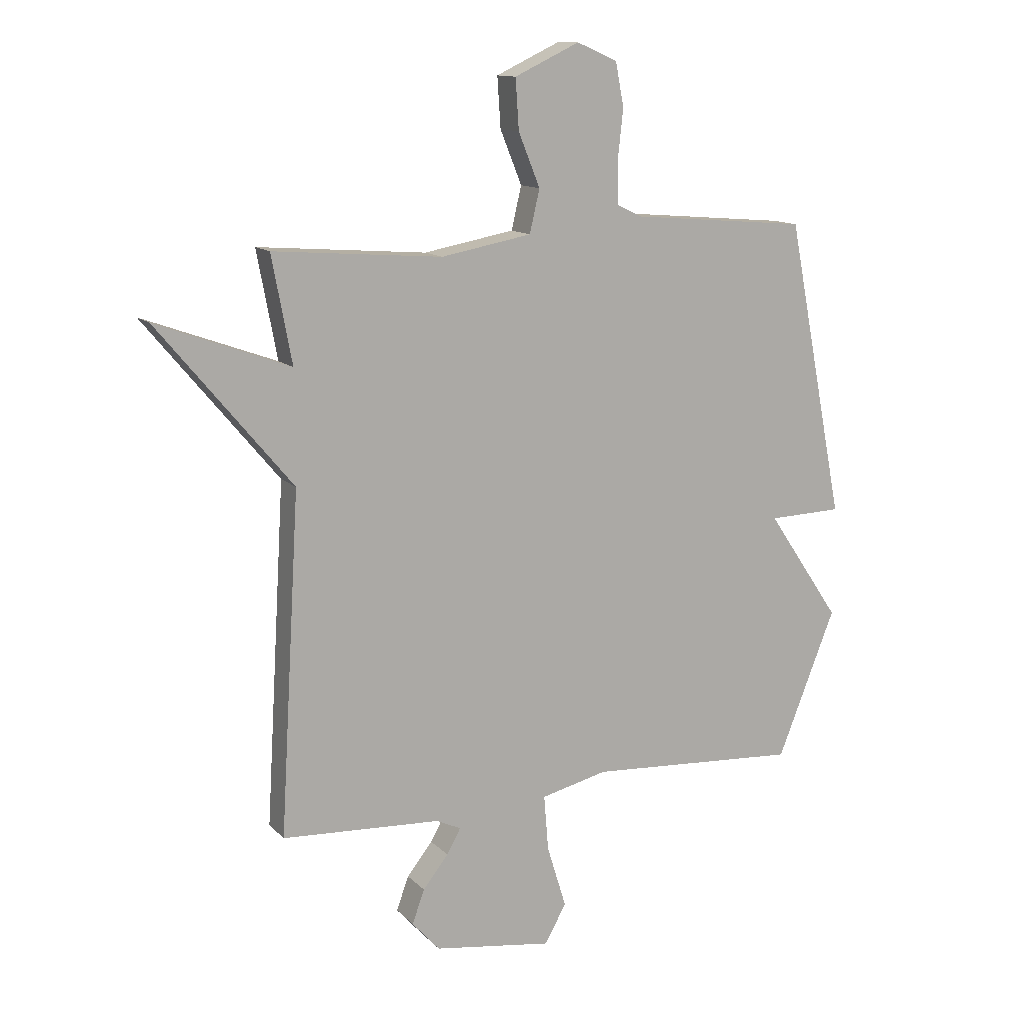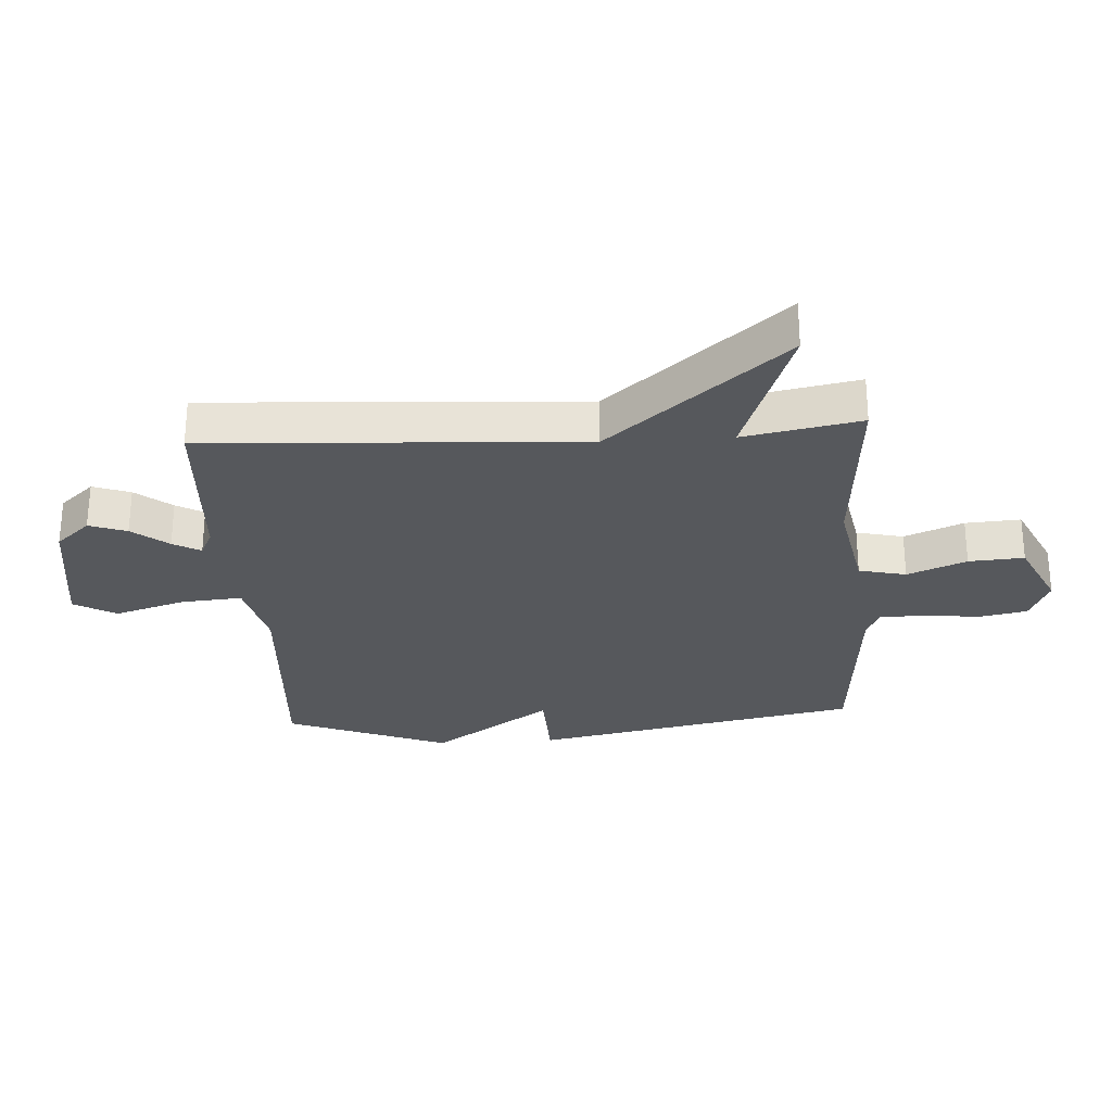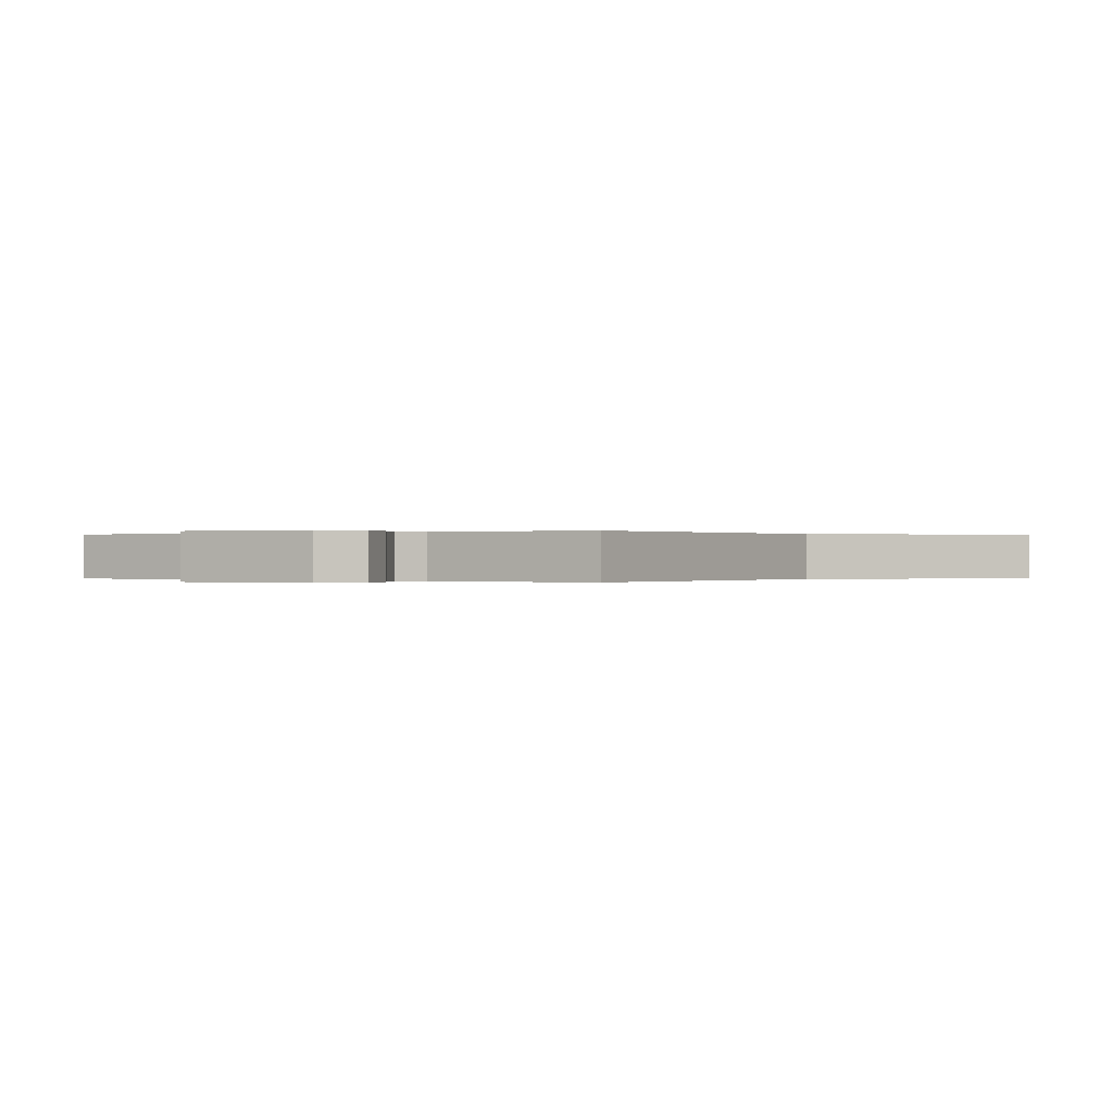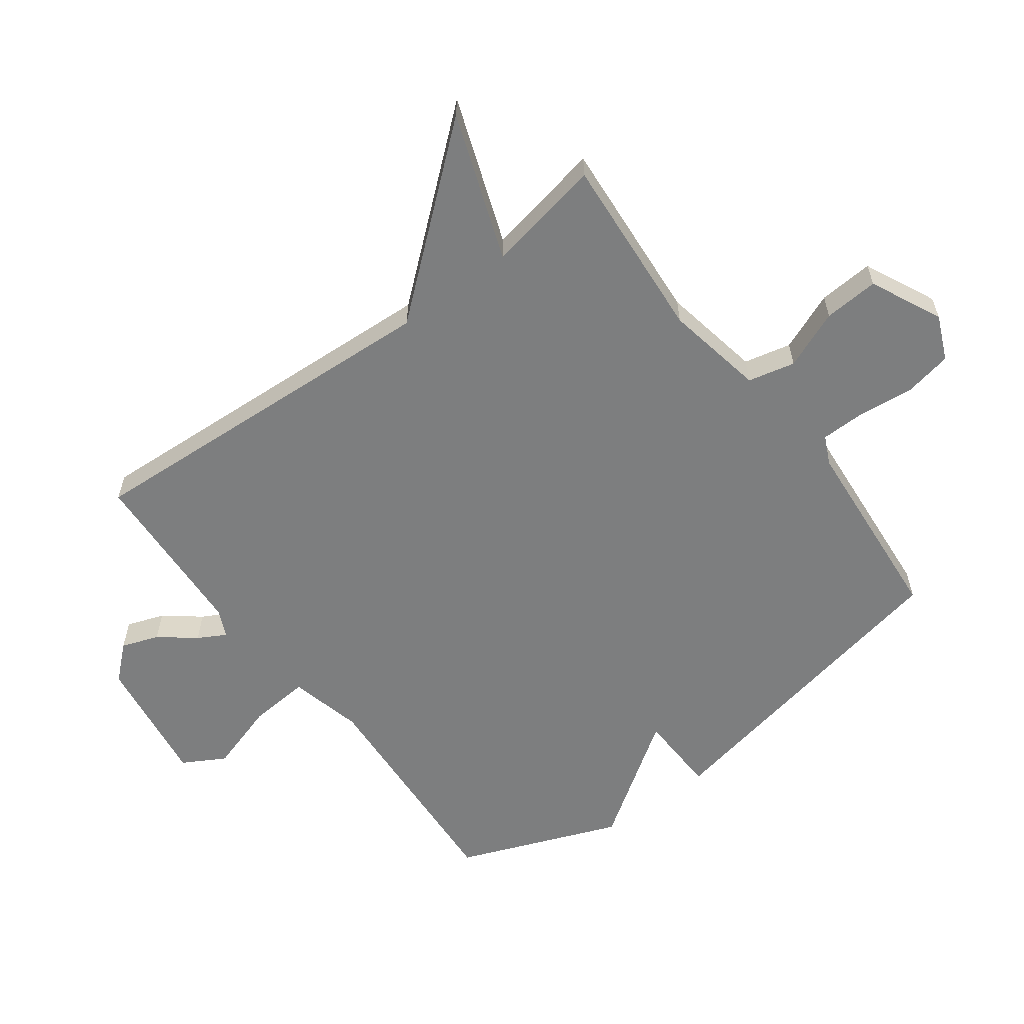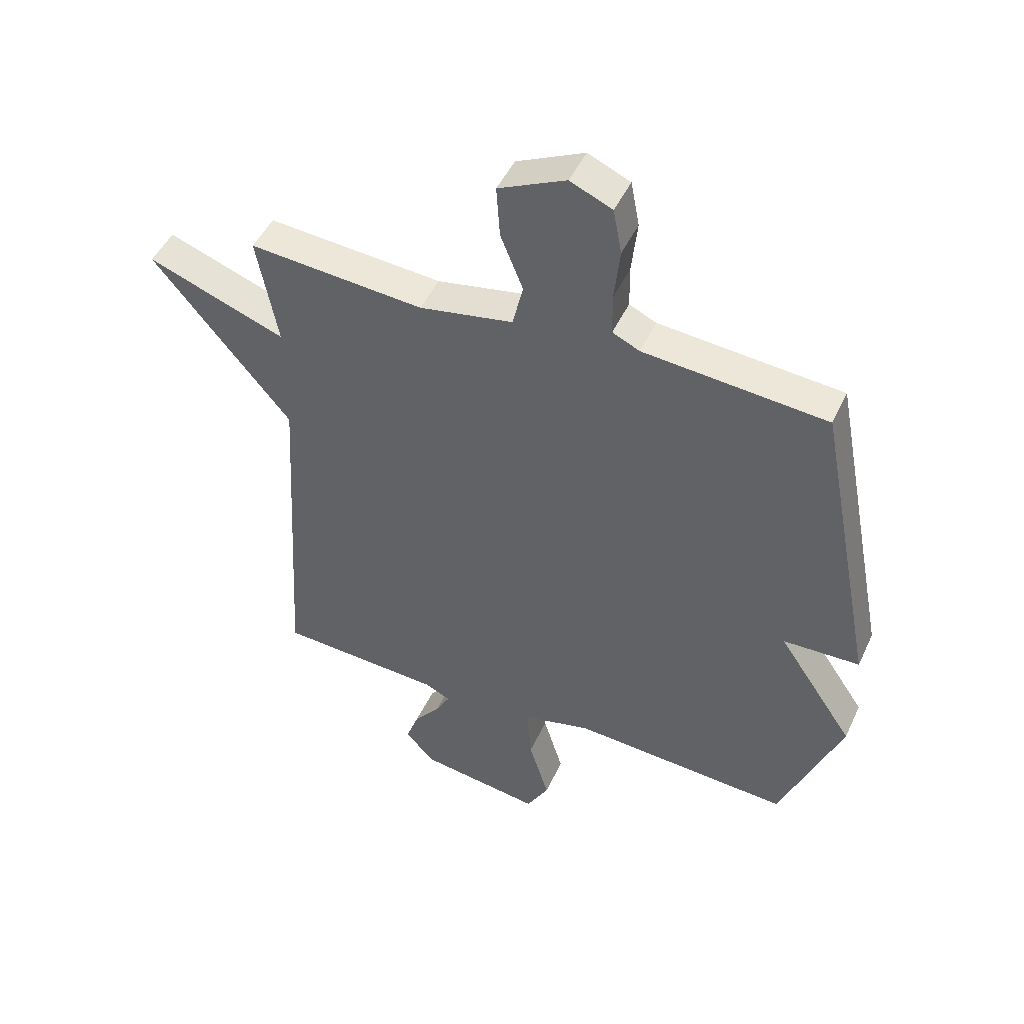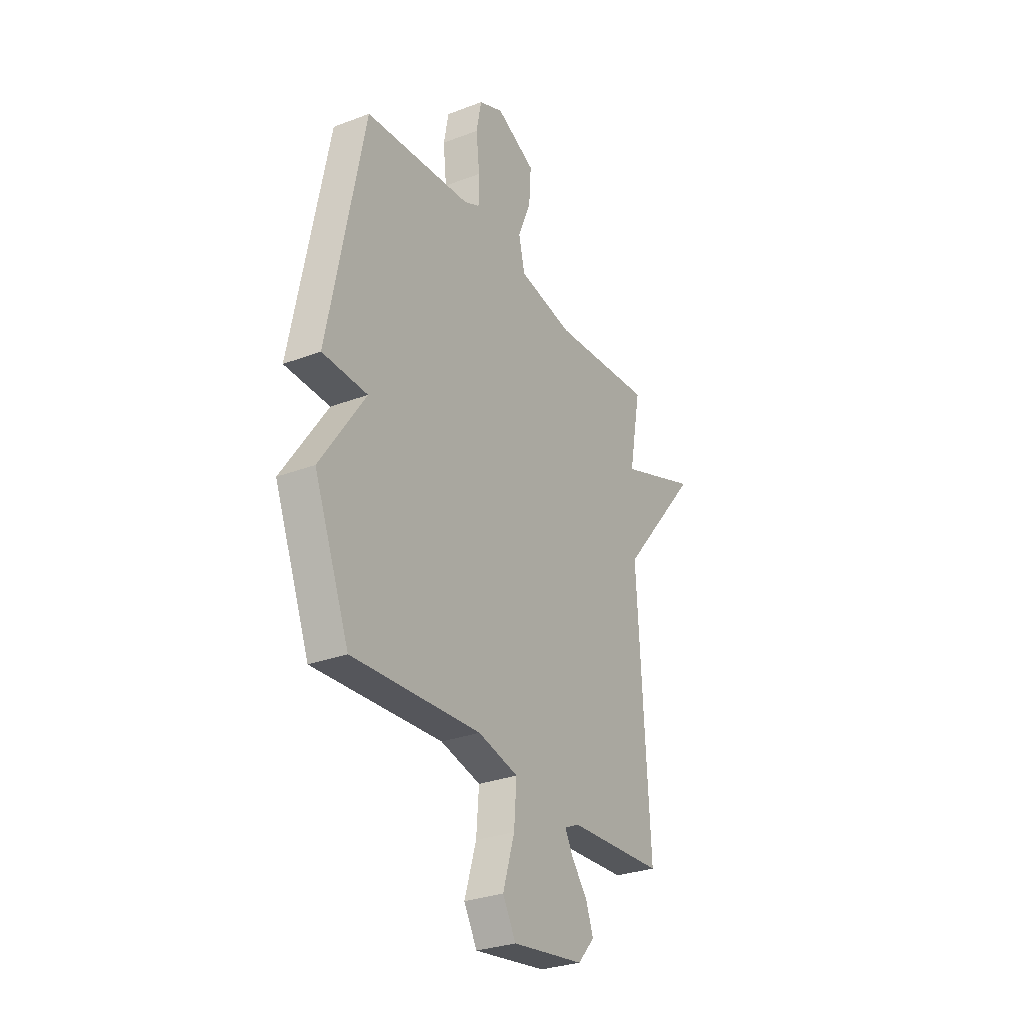
<metadata>
{"format":"obj","ext":"obj","renderer":"f3d","projection":"perspective","resolution":1024,"background":"white","views":[{"elev":12.8,"azim":-26.1,"up":"+Z"},{"elev":-28.2,"azim":-86.3,"up":"+Y"},{"elev":0.0,"azim":-144.0,"up":"+Y"},{"elev":-59.3,"azim":-53.2,"up":"+Y"},{"elev":47.6,"azim":24.1,"up":"+Z"},{"elev":-29.5,"azim":119.3,"up":"+Z"}]}
</metadata>
<code>
v -0.5 0.07 -0.5
v -0.464 0.07 0.109
v -0.704 0.07 0.397
v -0.464 0.07 0.309
v -0.5 0.07 0.5
v -0.196 0.07 0.476
v -0.033 0.07 0.506
v -0.015 0.07 0.583
v -0.054 0.07 0.679
v -0.06 0.07 0.769
v 0.057 0.07 0.824
v 0.13 0.07 0.792
v 0.145 0.07 0.714
v 0.135 0.07 0.622
v 0.136 0.07 0.549
v 0.183 0.07 0.527
v 0.5 0.07 0.5
v 0.605 0.07 -0.035
v 0.472 0.07 -0.039
v 0.605 0.07 -0.235
v 0.5 0.07 -0.5
v 0.118 0.07 -0.476
v -0.002 0.07 -0.505
v 0.006 0.07 -0.605
v 0.041 0.07 -0.719
v 0.002 0.07 -0.788
v -0.212 0.07 -0.757
v -0.262 0.07 -0.701
v -0.24 0.07 -0.64
v -0.194 0.07 -0.582
v -0.169 0.07 -0.537
v -0.213 0.07 -0.516
v -0.5 0 -0.5
v -0.464 0 0.109
v -0.704 0 0.397
v -0.464 0 0.309
v -0.5 0 0.5
v -0.196 0 0.476
v -0.033 0 0.506
v -0.015 0 0.583
v -0.054 0 0.679
v -0.06 0 0.769
v 0.057 0 0.824
v 0.13 0 0.792
v 0.145 0 0.714
v 0.135 0 0.622
v 0.136 0 0.549
v 0.183 0 0.527
v 0.5 0 0.5
v 0.605 0 -0.035
v 0.472 0 -0.039
v 0.605 0 -0.235
v 0.5 0 -0.5
v 0.118 0 -0.476
v -0.002 0 -0.505
v 0.006 0 -0.605
v 0.041 0 -0.719
v 0.002 0 -0.788
v -0.212 0 -0.757
v -0.262 0 -0.701
v -0.24 0 -0.64
v -0.194 0 -0.582
v -0.169 0 -0.537
v -0.213 0 -0.516
f 28 29 30
f 27 28 30
f 26 27 30
f 25 26 30
f 24 25 30
f 23 24 30 31
f 22 23 31 32
f 19 20 21 22
f 16 17 18 19
f 32 1 2
f 22 32 2
f 19 22 2
f 16 19 2
f 15 16 2
f 12 13 14
f 11 12 14
f 10 11 14
f 9 10 14
f 8 9 14
f 7 8 14 15
f 4 5 6
f 4 6 7
f 2 3 4
f 2 4 7 15
f 62 61 60
f 62 60 59
f 62 59 58
f 62 58 57
f 62 57 56
f 63 62 56 55
f 64 63 55 54
f 54 53 52 51
f 51 50 49 48
f 34 33 64
f 34 64 54
f 34 54 51
f 34 51 48
f 34 48 47
f 46 45 44
f 46 44 43
f 46 43 42
f 46 42 41
f 46 41 40
f 47 46 40 39
f 38 37 36
f 39 38 36
f 36 35 34
f 47 39 36 34
f 1 33 34 2
f 2 34 35 3
f 3 35 36 4
f 4 36 37 5
f 5 37 38 6
f 6 38 39 7
f 7 39 40 8
f 8 40 41 9
f 9 41 42 10
f 10 42 43 11
f 11 43 44 12
f 12 44 45 13
f 13 45 46 14
f 14 46 47 15
f 15 47 48 16
f 16 48 49 17
f 17 49 50 18
f 18 50 51 19
f 19 51 52 20
f 20 52 53 21
f 21 53 54 22
f 22 54 55 23
f 23 55 56 24
f 24 56 57 25
f 25 57 58 26
f 26 58 59 27
f 27 59 60 28
f 28 60 61 29
f 29 61 62 30
f 30 62 63 31
f 31 63 64 32
f 32 64 33 1

</code>
